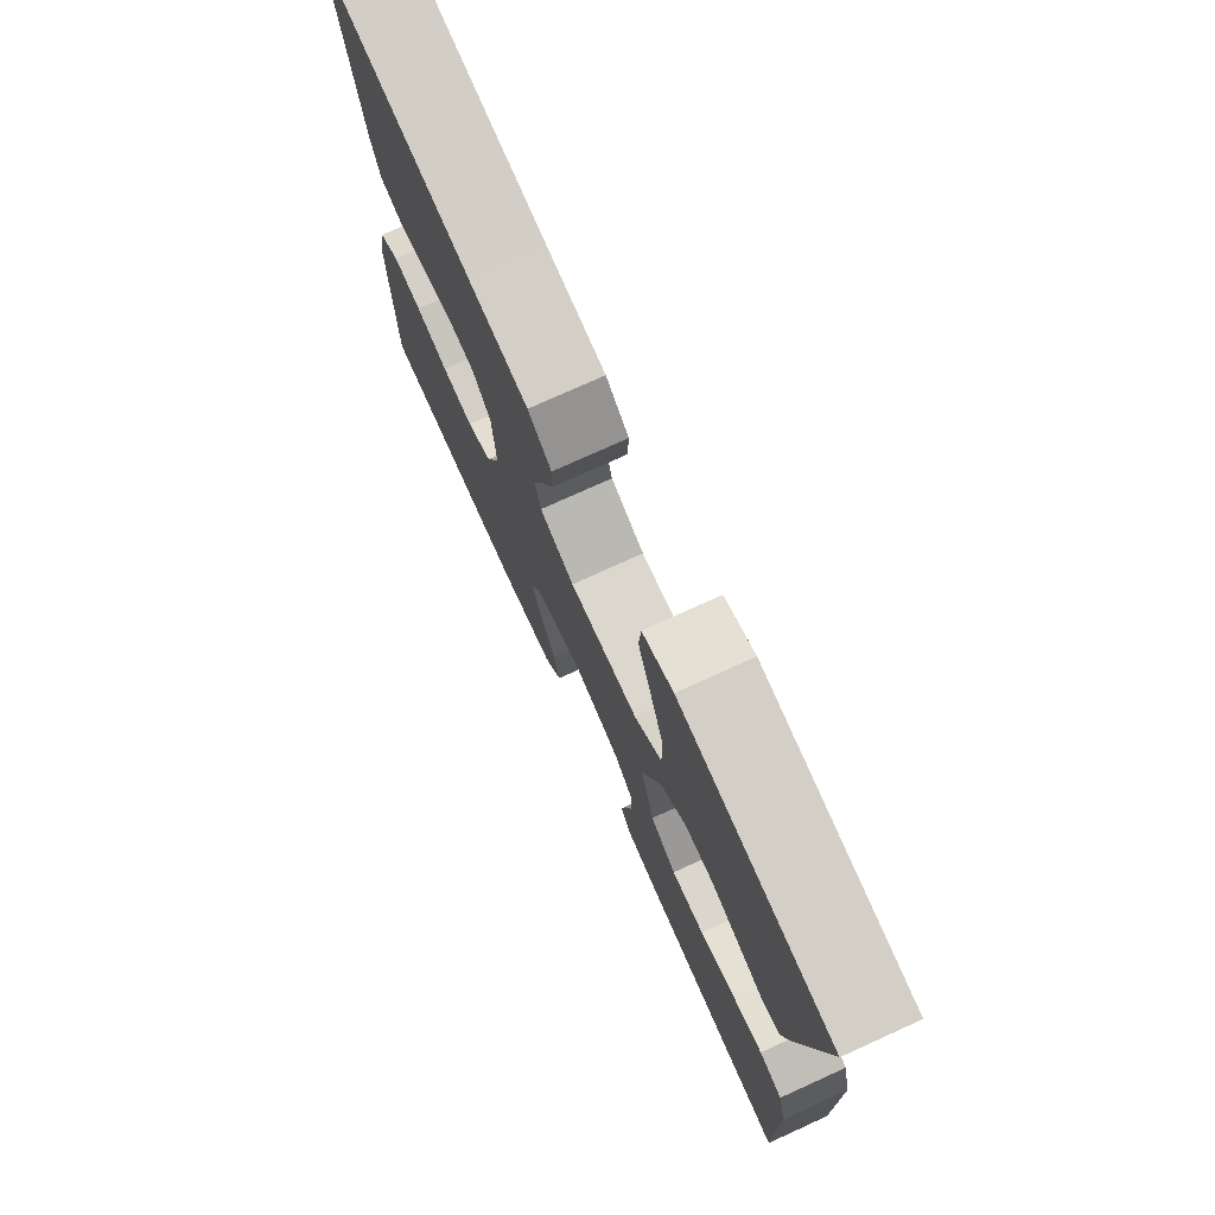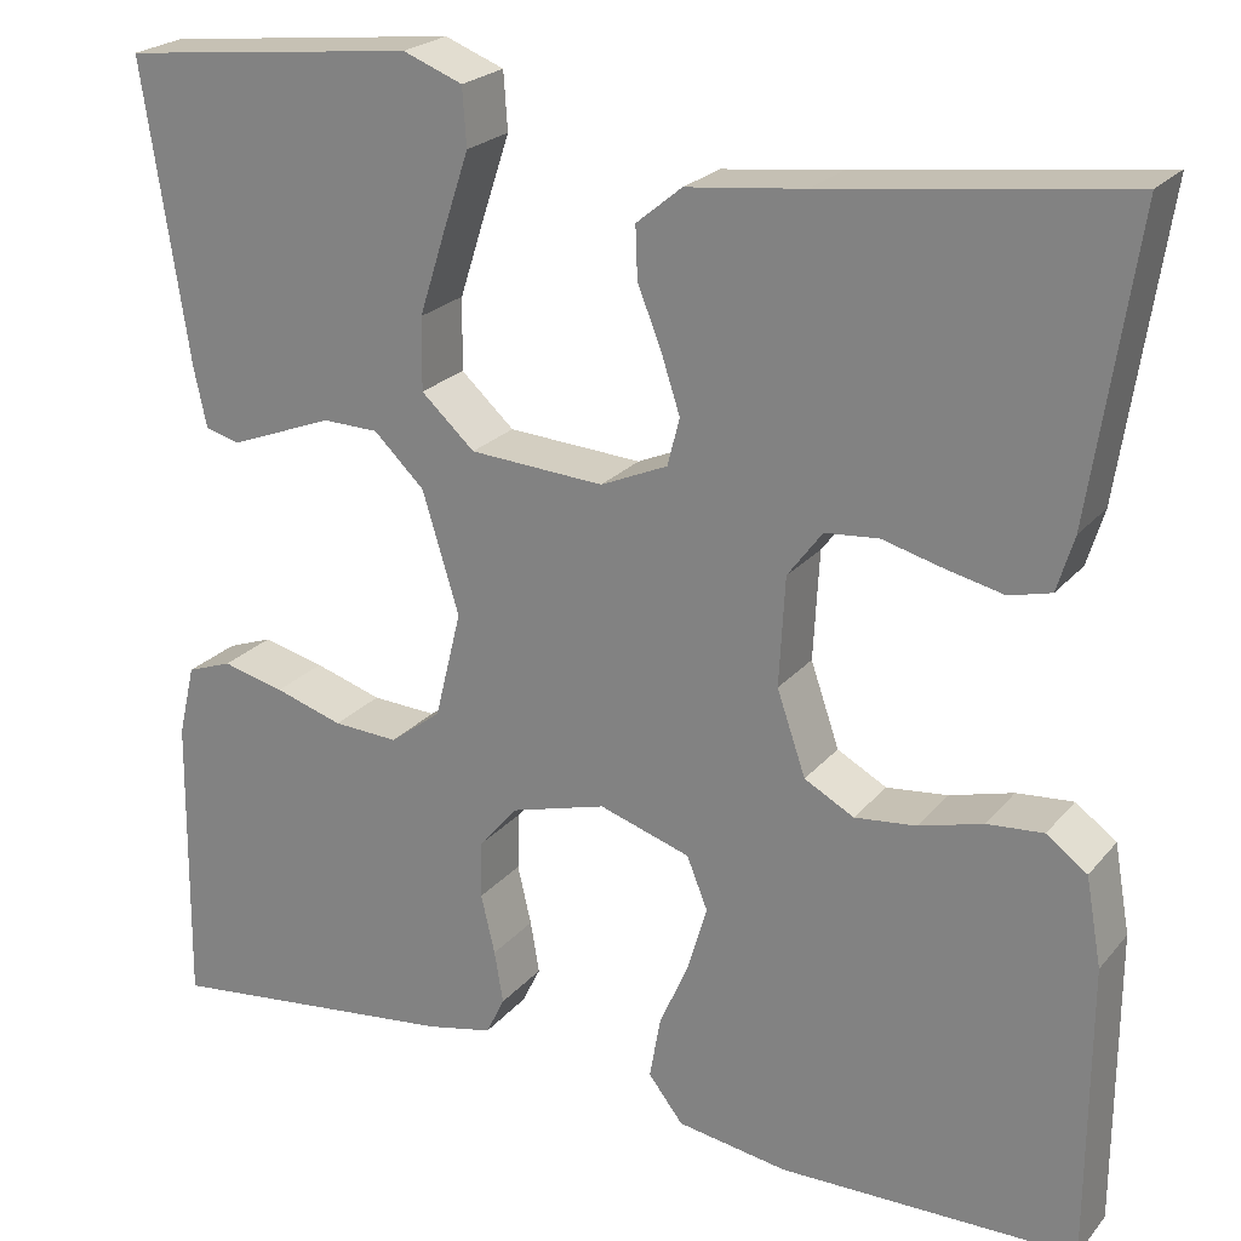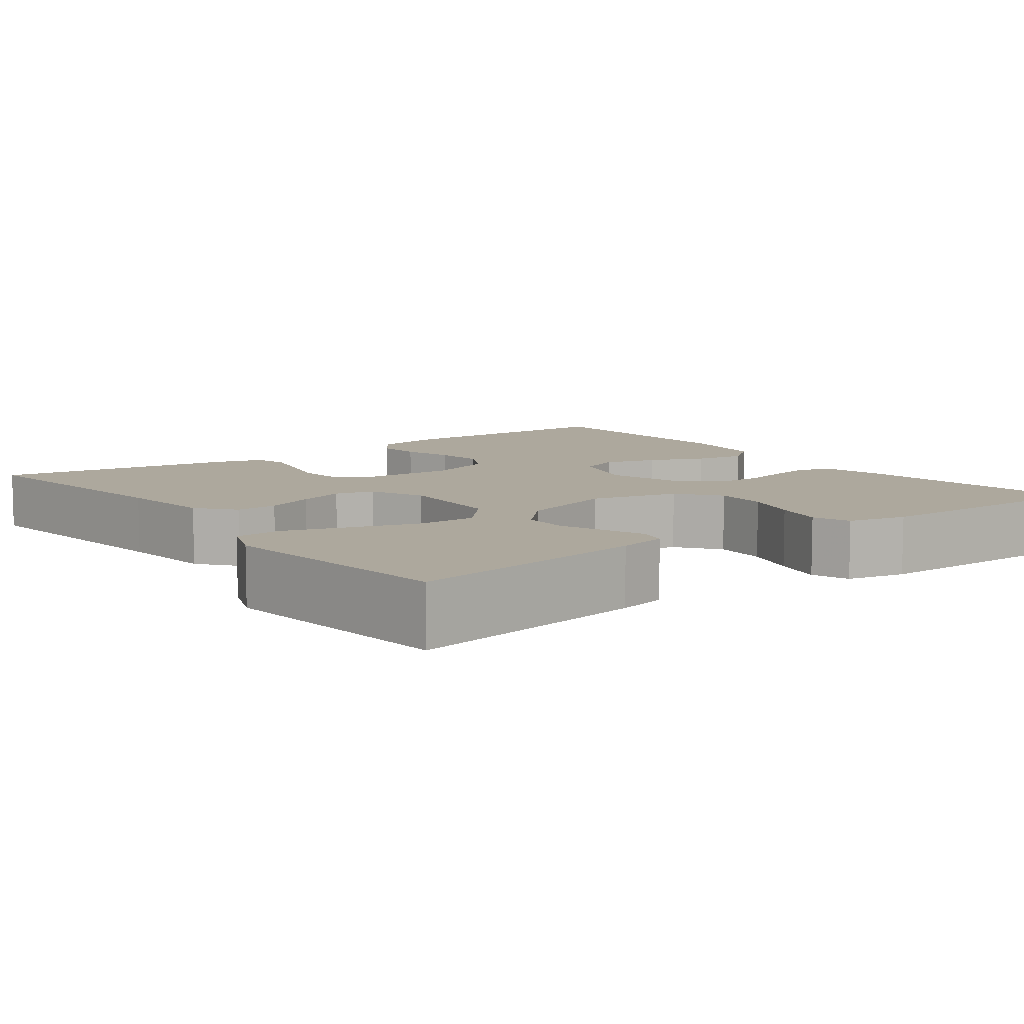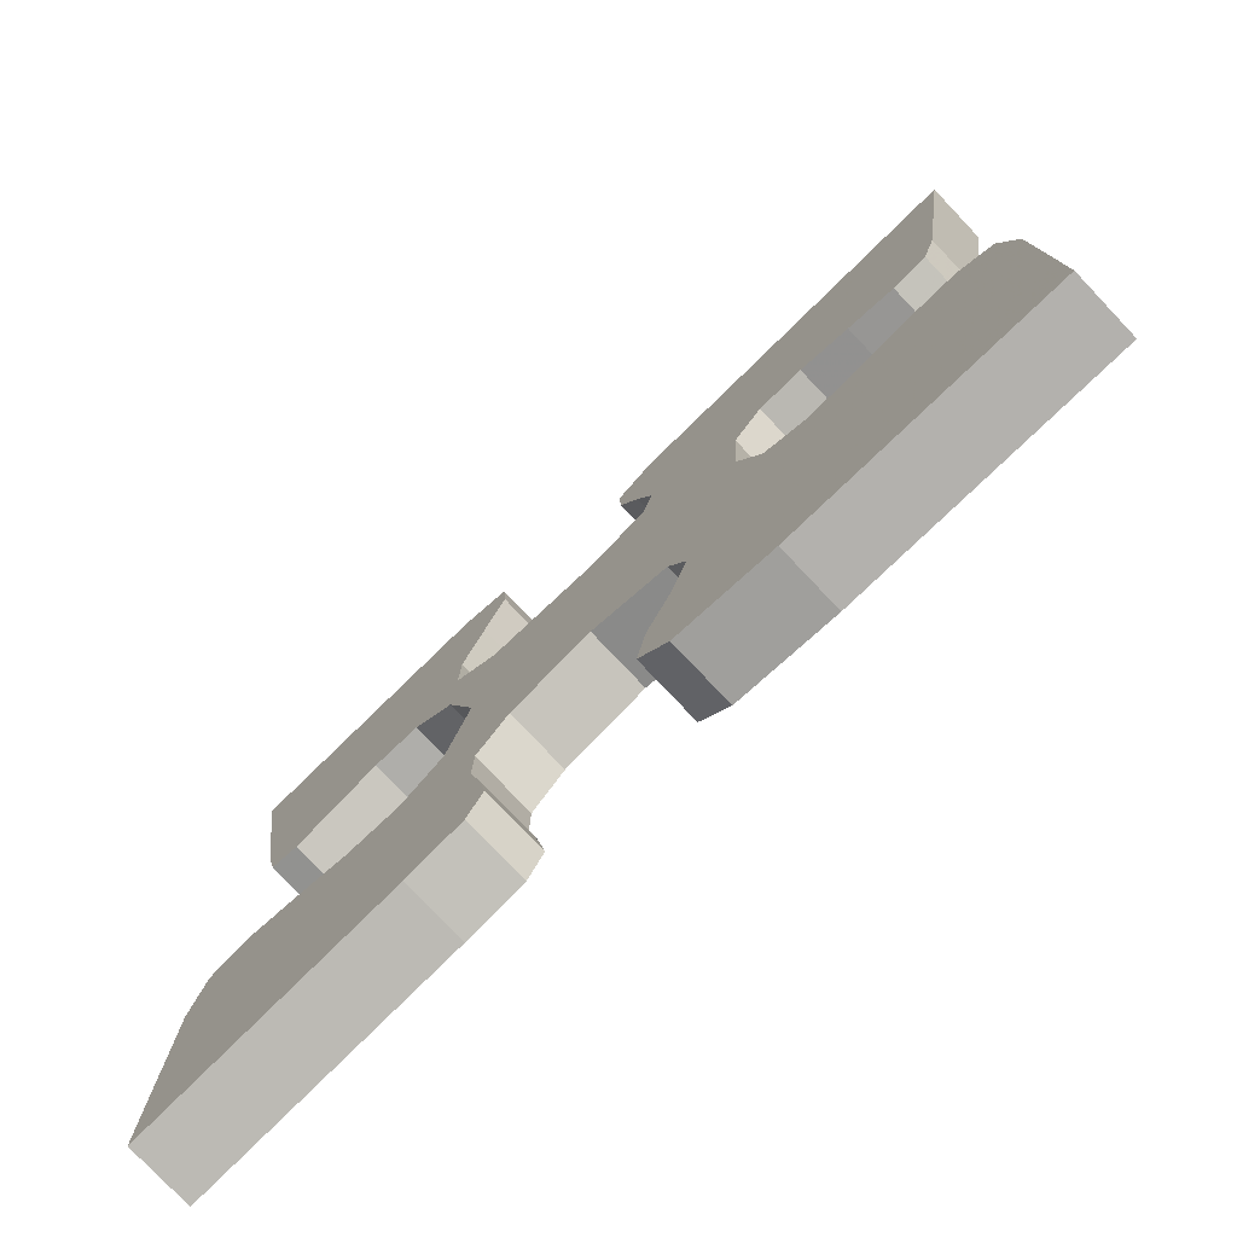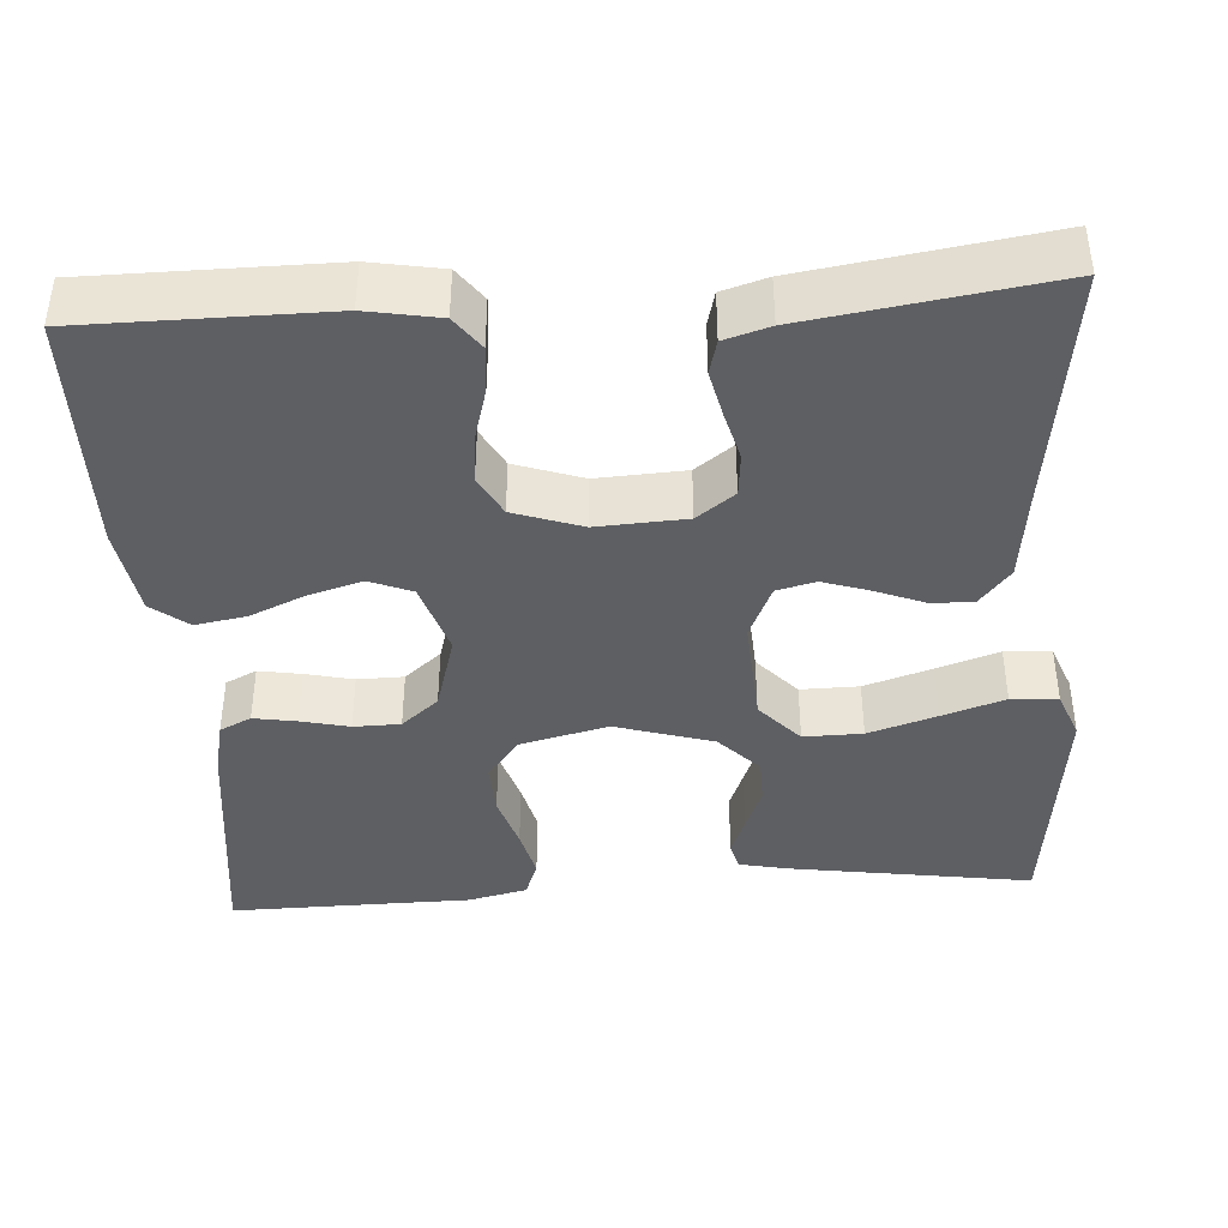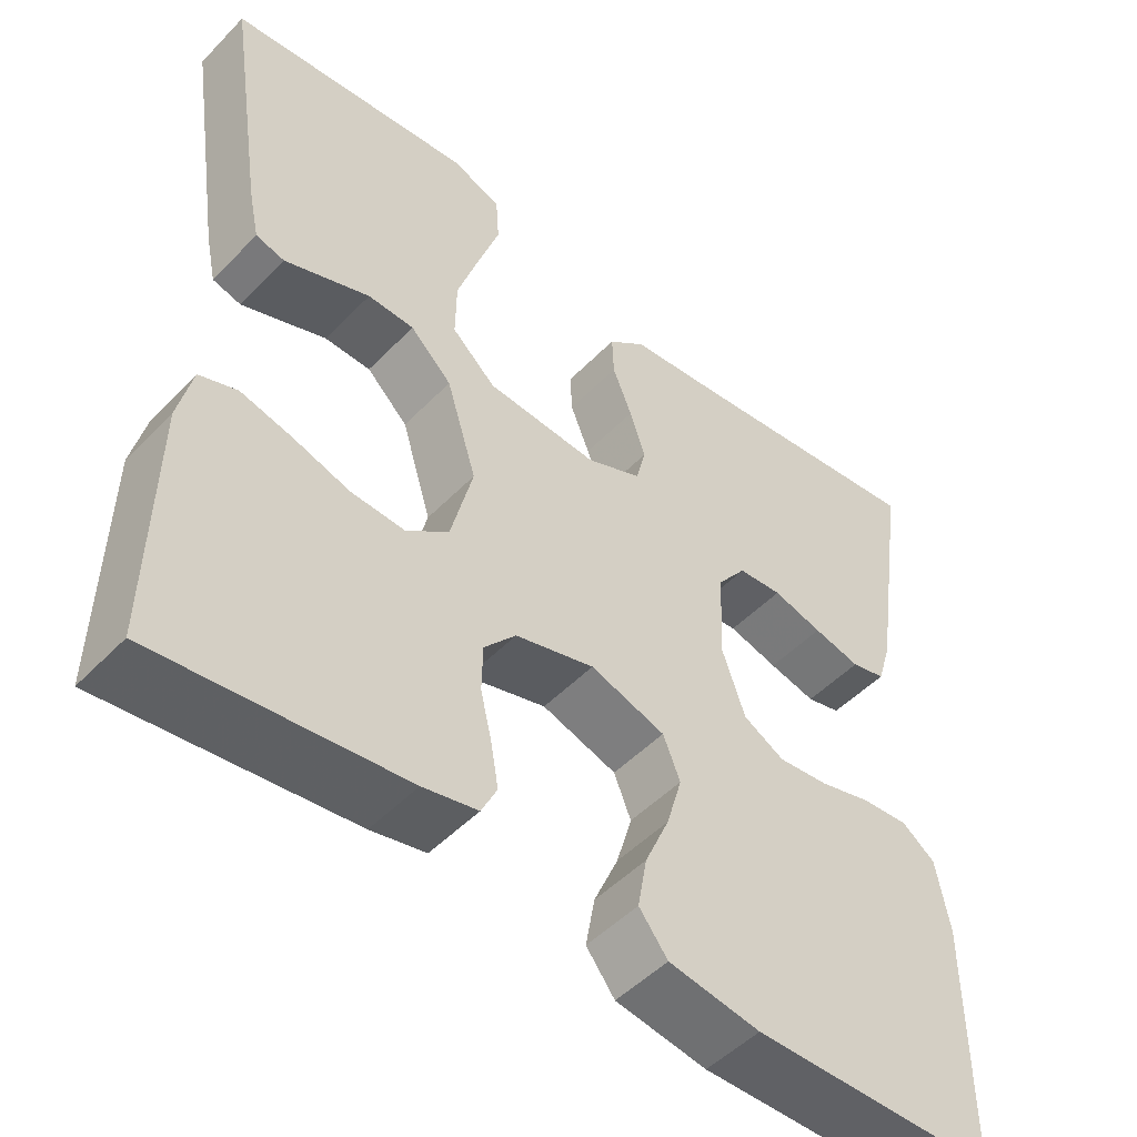
<metadata>
{"format":"obj","ext":"obj","renderer":"f3d","projection":"perspective","resolution":1024,"background":"white","views":[{"elev":76.0,"azim":65.6,"up":"+Z"},{"elev":23.1,"azim":-150.7,"up":"+Z"},{"elev":8.7,"azim":53.0,"up":"+Y"},{"elev":-78.4,"azim":-136.5,"up":"+Z"},{"elev":-40.6,"azim":-86.2,"up":"+Y"},{"elev":-50.0,"azim":138.1,"up":"+Z"}]}
</metadata>
<code>
v -0.5 0.07 -0.5
v -0.501 0.07 -0.2
v -0.485 0.07 -0.111
v -0.444 0.07 -0.081
v -0.387 0.07 -0.086
v -0.323 0.07 -0.104
v -0.261 0.07 -0.111
v -0.211 0.07 -0.084
v -0.182 0.07 0
v -0.188 0.07 0.11
v -0.223 0.07 0.157
v -0.277 0.07 0.162
v -0.338 0.07 0.146
v -0.396 0.07 0.133
v -0.438 0.07 0.144
v -0.455 0.07 0.2
v -0.5 0.07 0.5
v -0.2 0.07 0.461
v -0.081 0.07 0.447
v -0.035 0.07 0.409
v -0.037 0.07 0.357
v -0.061 0.07 0.297
v -0.08 0.07 0.239
v -0.068 0.07 0.191
v 0 0.07 0.161
v 0.136 0.07 0.169
v 0.19 0.07 0.218
v 0.189 0.07 0.291
v 0.162 0.07 0.375
v 0.136 0.07 0.453
v 0.14 0.07 0.511
v 0.2 0.07 0.534
v 0.5 0.07 0.5
v 0.454 0.07 0.2
v 0.441 0.07 0.139
v 0.406 0.07 0.13
v 0.357 0.07 0.149
v 0.301 0.07 0.171
v 0.244 0.07 0.17
v 0.193 0.07 0.121
v 0.156 0.07 0
v 0.183 0.07 -0.109
v 0.235 0.07 -0.149
v 0.301 0.07 -0.146
v 0.37 0.07 -0.125
v 0.433 0.07 -0.11
v 0.479 0.07 -0.127
v 0.496 0.07 -0.2
v 0.5 0.07 -0.5
v 0.2 0.07 -0.463
v 0.133 0.07 -0.448
v 0.114 0.07 -0.409
v 0.123 0.07 -0.356
v 0.137 0.07 -0.296
v 0.136 0.07 -0.238
v 0.097 0.07 -0.192
v 0 0.07 -0.164
v -0.092 0.07 -0.193
v -0.113 0.07 -0.245
v -0.094 0.07 -0.311
v -0.064 0.07 -0.38
v -0.053 0.07 -0.443
v -0.088 0.07 -0.488
v -0.2 0.07 -0.505
v -0.5 0 -0.5
v -0.501 0 -0.2
v -0.485 0 -0.111
v -0.444 0 -0.081
v -0.387 0 -0.086
v -0.323 0 -0.104
v -0.261 0 -0.111
v -0.211 0 -0.084
v -0.182 0 0
v -0.188 0 0.11
v -0.223 0 0.157
v -0.277 0 0.162
v -0.338 0 0.146
v -0.396 0 0.133
v -0.438 0 0.144
v -0.455 0 0.2
v -0.5 0 0.5
v -0.2 0 0.461
v -0.081 0 0.447
v -0.035 0 0.409
v -0.037 0 0.357
v -0.061 0 0.297
v -0.08 0 0.239
v -0.068 0 0.191
v 0 0 0.161
v 0.136 0 0.169
v 0.19 0 0.218
v 0.189 0 0.291
v 0.162 0 0.375
v 0.136 0 0.453
v 0.14 0 0.511
v 0.2 0 0.534
v 0.5 0 0.5
v 0.454 0 0.2
v 0.441 0 0.139
v 0.406 0 0.13
v 0.357 0 0.149
v 0.301 0 0.171
v 0.244 0 0.17
v 0.193 0 0.121
v 0.156 0 0
v 0.183 0 -0.109
v 0.235 0 -0.149
v 0.301 0 -0.146
v 0.37 0 -0.125
v 0.433 0 -0.11
v 0.479 0 -0.127
v 0.496 0 -0.2
v 0.5 0 -0.5
v 0.2 0 -0.463
v 0.133 0 -0.448
v 0.114 0 -0.409
v 0.123 0 -0.356
v 0.137 0 -0.296
v 0.136 0 -0.238
v 0.097 0 -0.192
v 0 0 -0.164
v -0.092 0 -0.193
v -0.113 0 -0.245
v -0.094 0 -0.311
v -0.064 0 -0.38
v -0.053 0 -0.443
v -0.088 0 -0.488
v -0.2 0 -0.505
f 4 5 6
f 3 4 6
f 2 3 6
f 1 2 6
f 64 1 6
f 63 64 6
f 62 63 6
f 61 62 6
f 60 61 6
f 59 60 6 7
f 58 59 7 8
f 57 58 8 9
f 56 57 9 10
f 52 53 54
f 51 52 54
f 50 51 54
f 49 50 54
f 48 49 54
f 47 48 54
f 46 47 54
f 45 46 54
f 44 45 54
f 43 44 54 55
f 42 43 55 56
f 36 37 38
f 35 36 38
f 34 35 38
f 33 34 38
f 32 33 38
f 31 32 38
f 30 31 38
f 29 30 38
f 28 29 38 39
f 27 28 39 40
f 20 21 22
f 19 20 22
f 18 19 22
f 18 22 23
f 17 18 23
f 16 17 23
f 15 16 23
f 14 15 23
f 13 14 23
f 12 13 23
f 11 12 23 24
f 11 24 25
f 10 11 25
f 56 10 25
f 42 56 25
f 41 42 25
f 41 25 26
f 26 27 40 41
f 70 69 68
f 70 68 67
f 70 67 66
f 70 66 65
f 70 65 128
f 70 128 127
f 70 127 126
f 70 126 125
f 70 125 124
f 71 70 124 123
f 72 71 123 122
f 73 72 122 121
f 74 73 121 120
f 118 117 116
f 118 116 115
f 118 115 114
f 118 114 113
f 118 113 112
f 118 112 111
f 118 111 110
f 118 110 109
f 118 109 108
f 119 118 108 107
f 120 119 107 106
f 102 101 100
f 102 100 99
f 102 99 98
f 102 98 97
f 102 97 96
f 102 96 95
f 102 95 94
f 102 94 93
f 103 102 93 92
f 104 103 92 91
f 86 85 84
f 86 84 83
f 86 83 82
f 87 86 82
f 87 82 81
f 87 81 80
f 87 80 79
f 87 79 78
f 87 78 77
f 87 77 76
f 88 87 76 75
f 89 88 75
f 89 75 74
f 89 74 120
f 89 120 106
f 89 106 105
f 90 89 105
f 105 104 91 90
f 1 65 66 2
f 2 66 67 3
f 3 67 68 4
f 4 68 69 5
f 5 69 70 6
f 6 70 71 7
f 7 71 72 8
f 8 72 73 9
f 9 73 74 10
f 10 74 75 11
f 11 75 76 12
f 12 76 77 13
f 13 77 78 14
f 14 78 79 15
f 15 79 80 16
f 16 80 81 17
f 17 81 82 18
f 18 82 83 19
f 19 83 84 20
f 20 84 85 21
f 21 85 86 22
f 22 86 87 23
f 23 87 88 24
f 24 88 89 25
f 25 89 90 26
f 26 90 91 27
f 27 91 92 28
f 28 92 93 29
f 29 93 94 30
f 30 94 95 31
f 31 95 96 32
f 32 96 97 33
f 33 97 98 34
f 34 98 99 35
f 35 99 100 36
f 36 100 101 37
f 37 101 102 38
f 38 102 103 39
f 39 103 104 40
f 40 104 105 41
f 41 105 106 42
f 42 106 107 43
f 43 107 108 44
f 44 108 109 45
f 45 109 110 46
f 46 110 111 47
f 47 111 112 48
f 48 112 113 49
f 49 113 114 50
f 50 114 115 51
f 51 115 116 52
f 52 116 117 53
f 53 117 118 54
f 54 118 119 55
f 55 119 120 56
f 56 120 121 57
f 57 121 122 58
f 58 122 123 59
f 59 123 124 60
f 60 124 125 61
f 61 125 126 62
f 62 126 127 63
f 63 127 128 64
f 64 128 65 1

</code>
